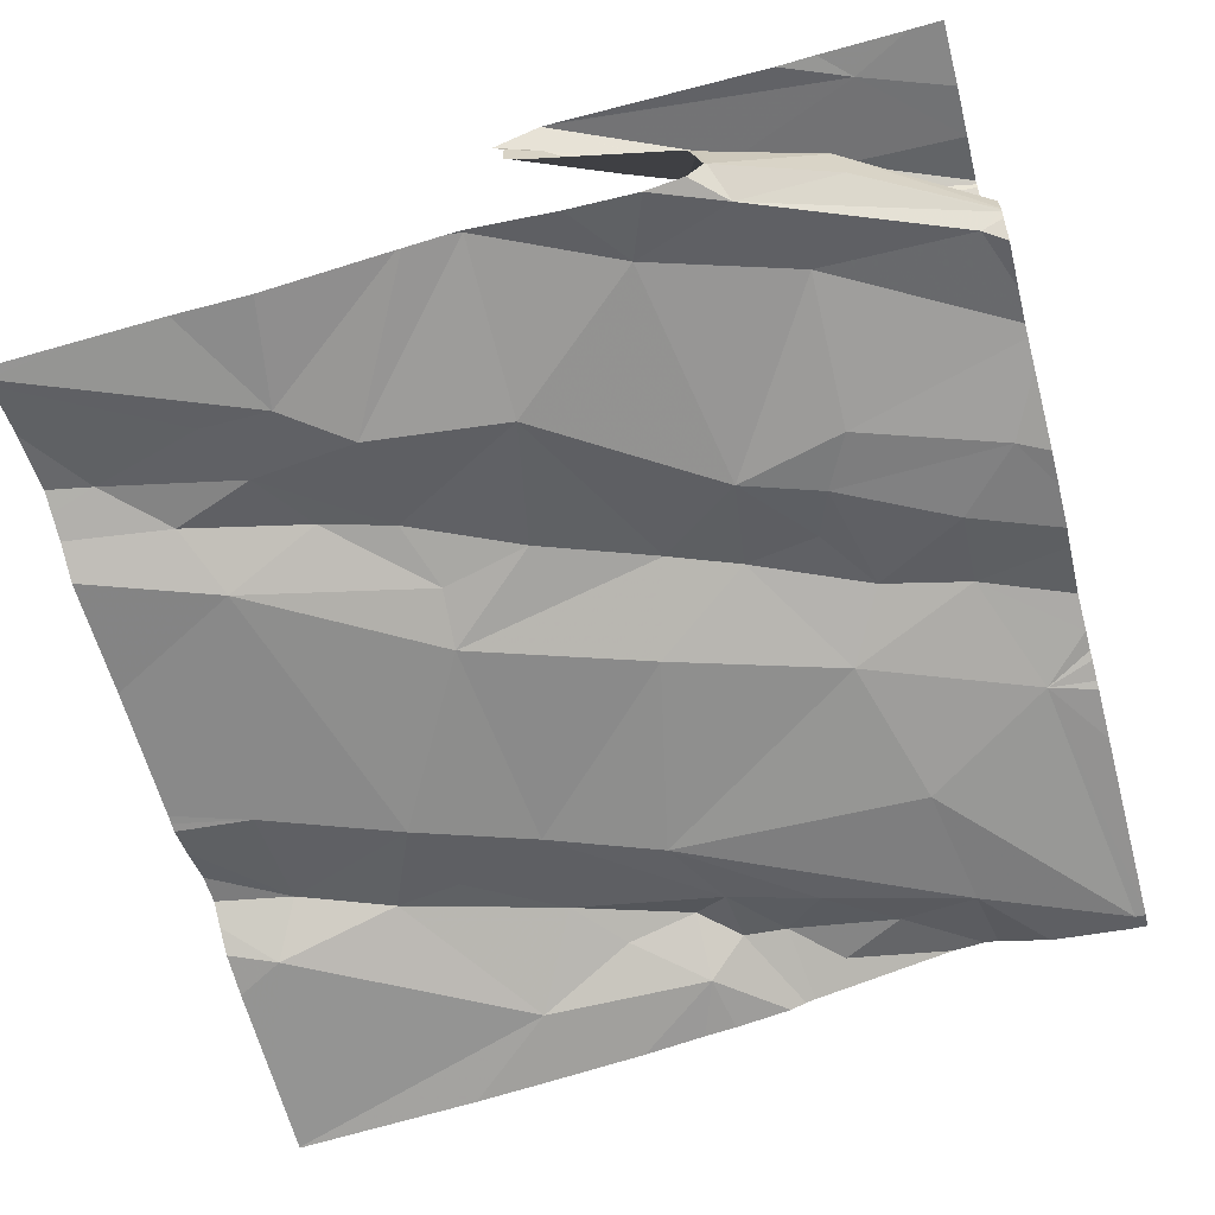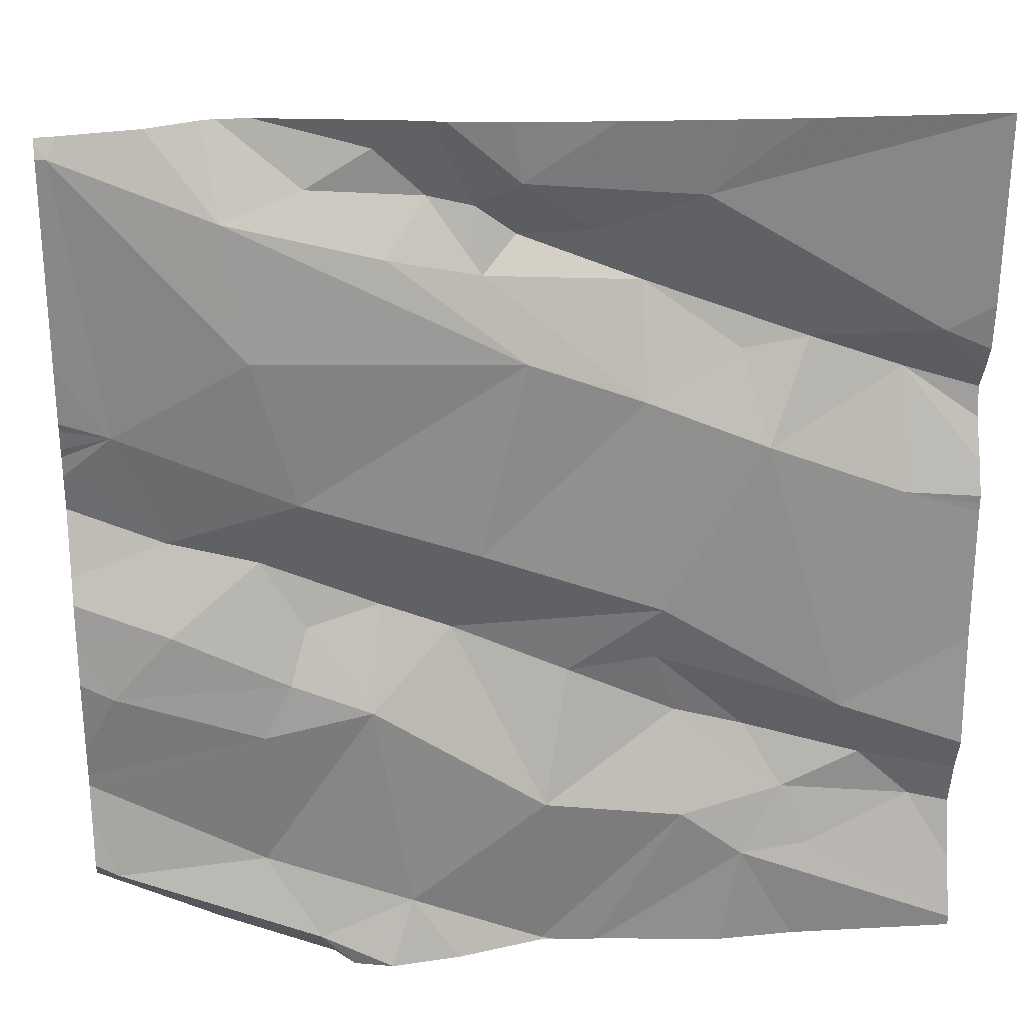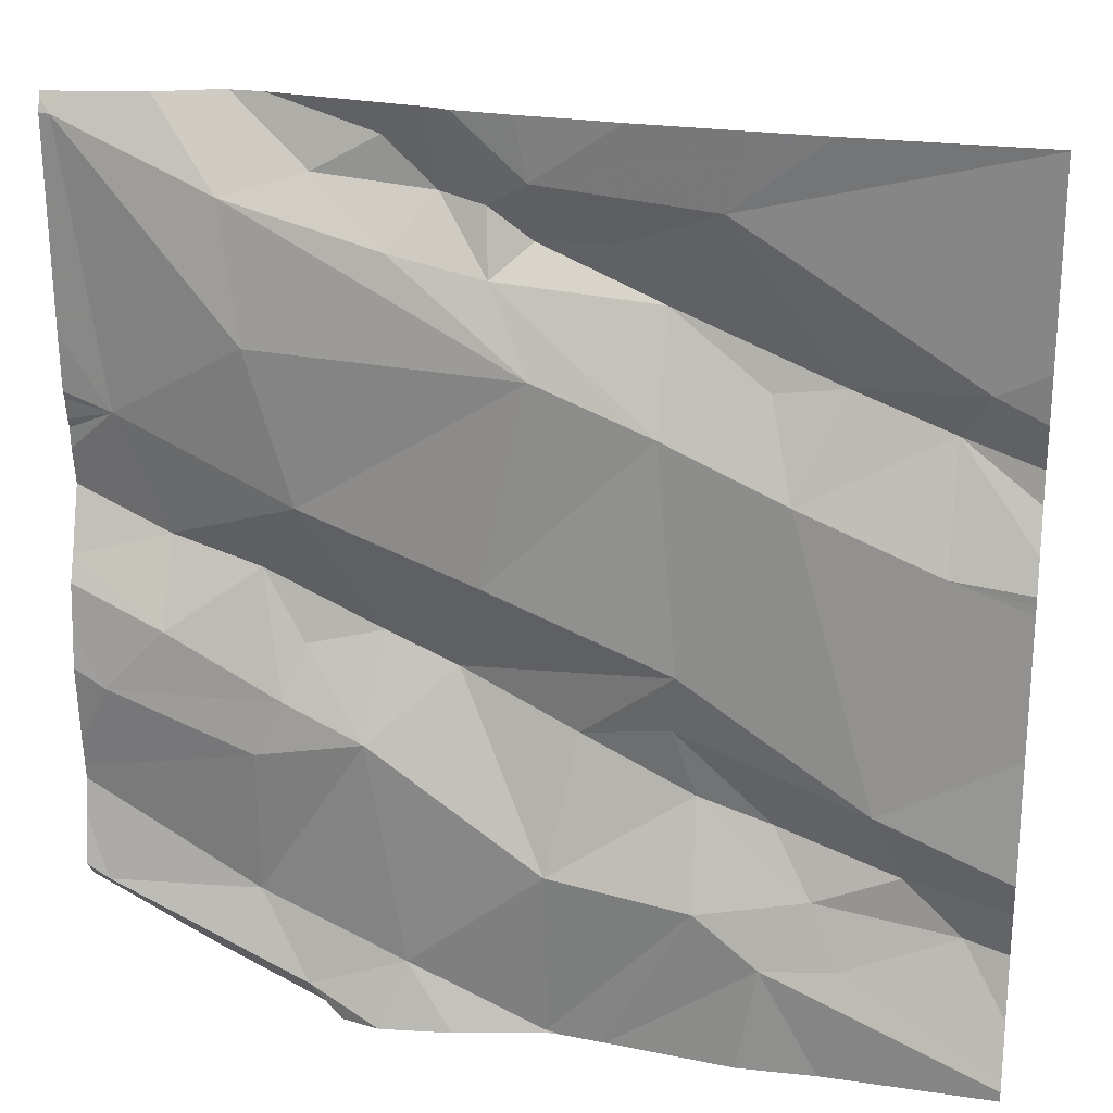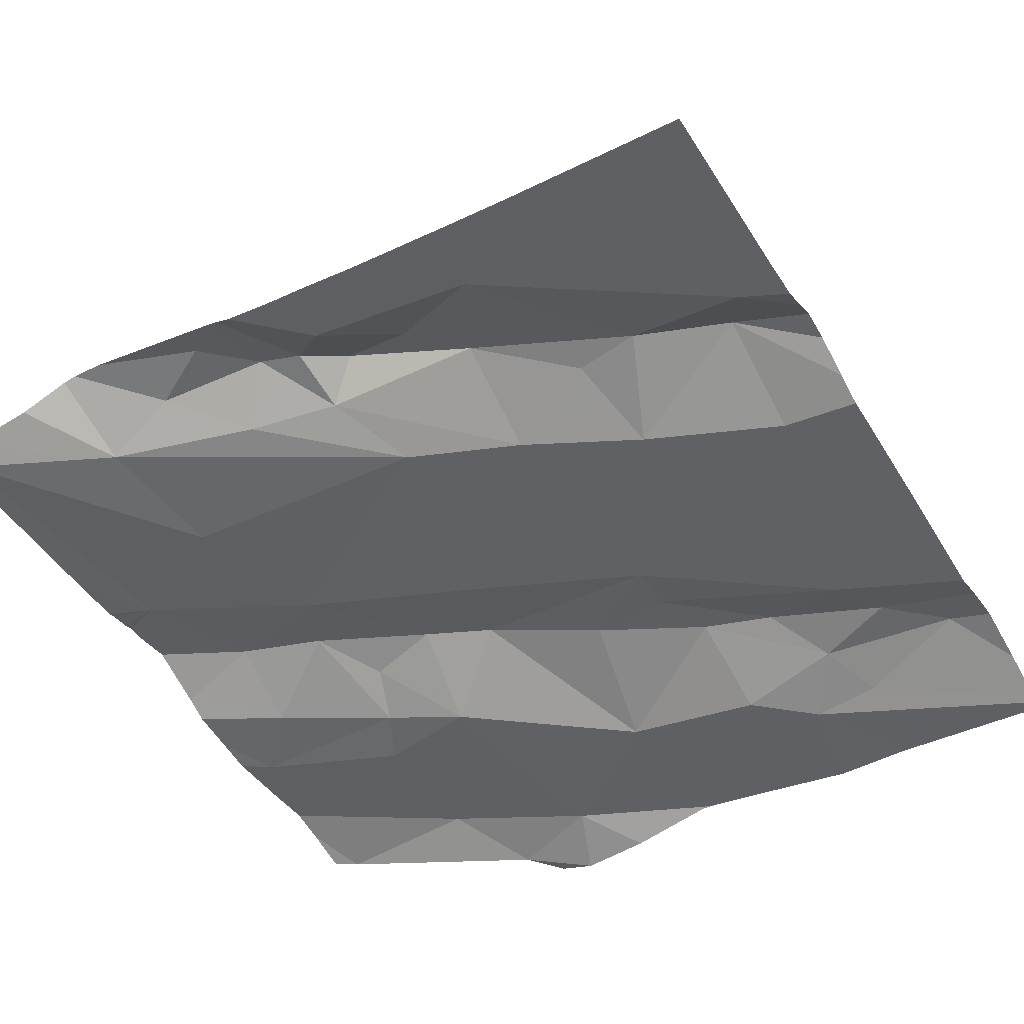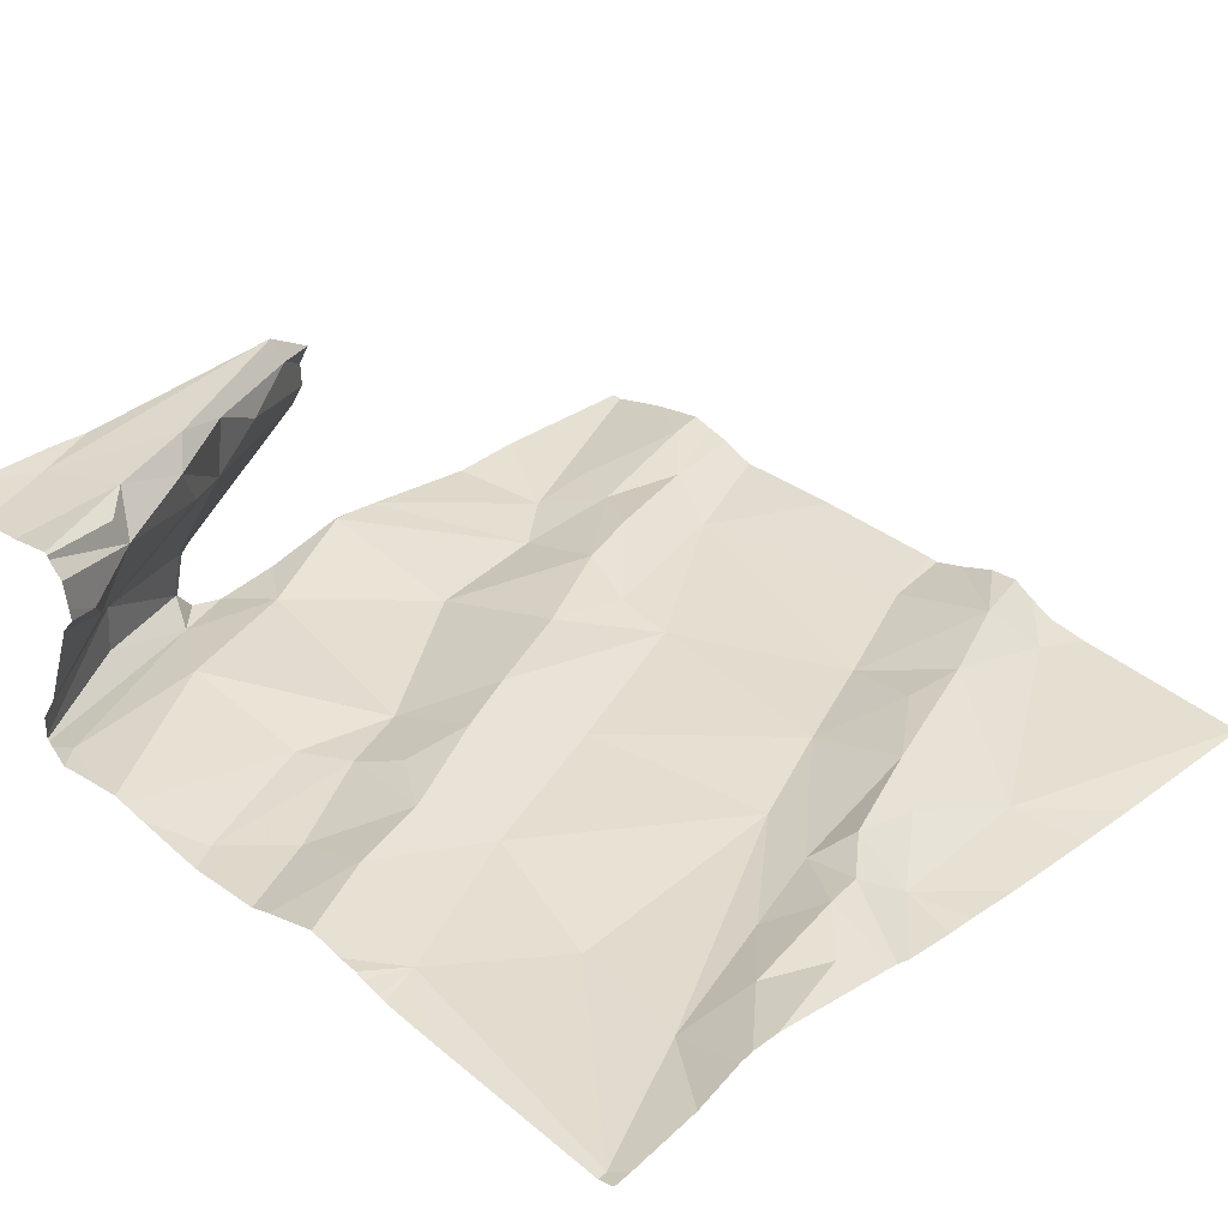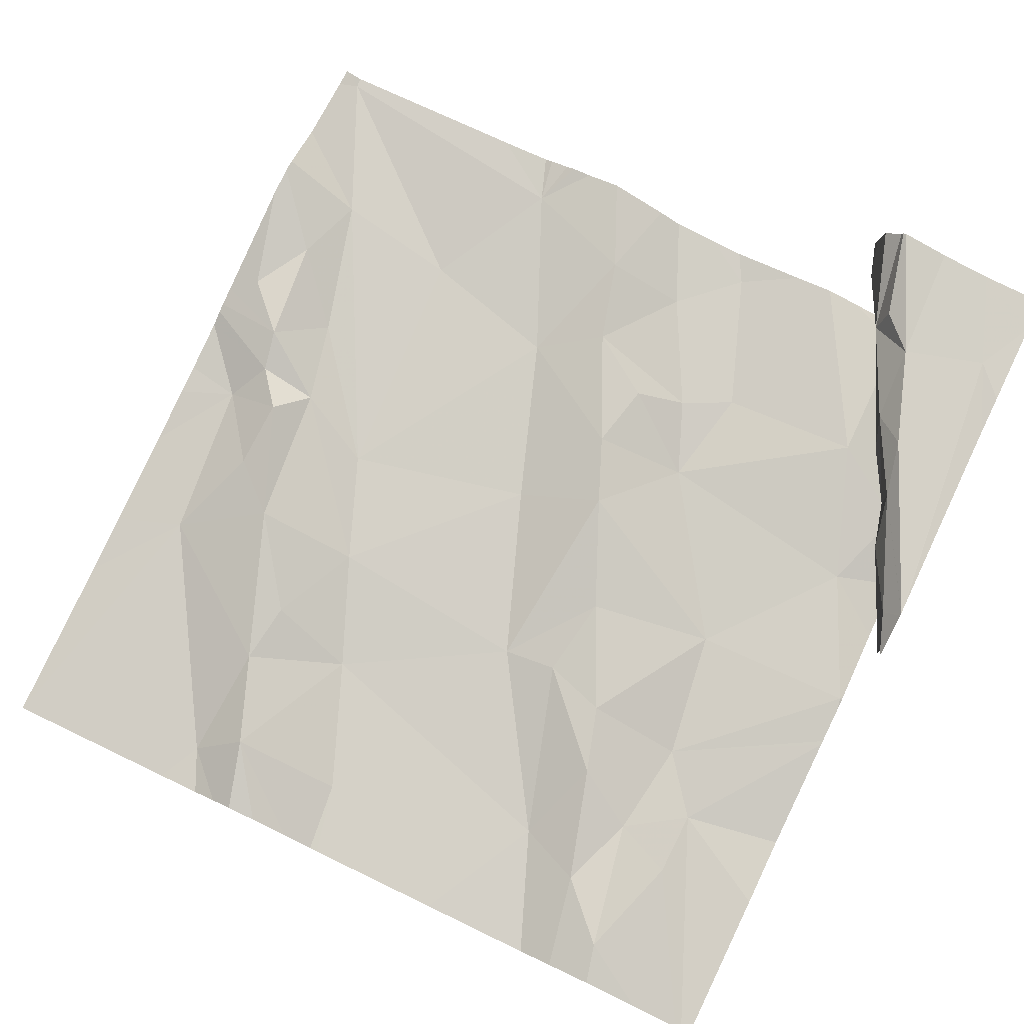
<metadata>
{"format":"obj","ext":"obj","renderer":"f3d","projection":"perspective","resolution":1024,"background":"white","views":[{"elev":-63.4,"azim":14.9,"up":"+Z"},{"elev":25.9,"azim":170.9,"up":"+Y"},{"elev":22.4,"azim":-169.9,"up":"+Y"},{"elev":-49.5,"azim":-149.3,"up":"+Z"},{"elev":38.6,"azim":135.0,"up":"+Z"},{"elev":77.0,"azim":-64.4,"up":"+Z"}]}
</metadata>
<code>
v -35.64 274.7 504.2
v -35.64 274.8 504.2
v -36.01 275.6 503.9
v -35.64 274.8 504.2
v -35.64 274.8 504.2
v -35.64 274.9 504.1
v -35.64 274.9 504.1
v -36.45 274.9 503.9
v -36.49 274.9 503.9
v -35.71 274.7 504.2
v -36.04 274.7 503.9
v -35.69 275.3 503.9
v -35.99 274.7 504.1
v -35.93 274.7 504.1
v -35.94 274.7 504.2
v -35.66 275.6 503.9
v -35.77 274.8 504.2
v -36.13 274.7 503.9
v -36.05 274.7 504.2
v -36.14 275.6 503.9
v -36.02 275.6 503.9
v -36.07 274.7 504.1
v -36.39 275.6 503.9
v -36.41 274.7 503.8
v -35.88 274.7 504.2
v -36.32 275.6 503.9
v -35.74 274.7 504.2
v -35.85 274.8 504.1
v -35.75 274.8 504.1
v -35.87 274.8 504.1
v -35.78 274.7 504
v -35.71 274.8 504.1
v -35.68 274.9 504.1
v -35.93 274.7 504
v -35.74 274.8 504.2
v -36.07 274.7 504.2
v -35.96 275.1 503.9
v -36.04 275 503.9
v -36.07 275.1 503.9
v -36.11 275.5 503.9
v -36.52 275.3 503.9
v -36.54 275.4 503.9
v -36.41 275.4 503.9
v -35.64 274.9 504.2
v -36.06 274.7 504.2
v -35.65 275.6 503.9
v -36.33 274.7 503.8
v -36.51 275.2 503.9
v -35.97 275.6 503.9
v -35.64 275.2 503.9
v -36.34 275.4 503.9
v -36.24 275.4 503.9
v -36.13 274.7 503.9
v -35.99 274.7 503.9
v -35.8 275.6 504
v -36.37 275.3 503.9
v -35.74 275.2 503.9
v -36.11 275.4 503.9
v -35.83 275.4 503.9
v -35.88 275.2 503.9
v -35.64 274.8 504.2
v -36.36 274.9 503.9
v -36.55 274.8 503.9
v -35.86 275 503.9
v -35.95 275 503.9
v -35.88 275.1 503.9
v -36.26 275 503.9
v -36.26 275.1 503.9
v -36.16 275 503.9
v -35.81 275.5 503.9
v -35.67 274.8 503.9
v -36.11 274.7 504.1
v -35.88 274.7 503.9
v -35.82 274.7 504.2
v -35.64 274.7 504.2
v -35.68 275 503.9
v -36.13 274.8 503.9
v -35.77 274.7 504.2
v -36.07 275.4 503.9
v -35.97 275.5 503.9
v -35.83 274.8 503.9
v -35.77 274.7 503.9
v -35.9 274.7 503.9
v -35.68 274.7 504.2
v -35.91 274.7 503.9
v -36.59 275.6 503.9
v -36.28 274.9 503.9
v -36.28 274.8 503.9
v -36.4 274.8 503.9
v -35.84 275.1 503.9
v -35.83 274.9 503.9
v -36.06 274.7 504.2
v -35.75 275.6 503.9
v -35.82 275.6 504
v -36.35 274.8 503.8
v -35.65 275.6 503.9
v -35.99 275.6 503.9
v -35.64 275.3 503.9
v -36.24 275.3 503.9
v -36.3 275.5 503.9
v -36.11 275.5 503.9
v -36.07 275.5 503.9
v -36.02 275.5 503.9
v -35.9 275.5 503.9
v -35.74 275.1 503.9
v -36.19 275.5 503.9
v -35.96 274.7 503.9
v -36.1 275.6 503.9
v -35.85 275.6 504
v -36.1 274.7 504.1
v -36.43 274.8 503.9
v -36.08 274.7 504.1
v -36.1 274.7 504.1
v -36.6 274.9 503.8
v -36.6 274.9 503.9
v -36.6 274.8 503.9
v -36.6 275.4 503.9
v -36.6 275.3 503.9
v -36.6 275.2 503.9
v -36.6 275.2 503.9
v -36.6 275 503.9
v -36.6 274.8 503.9
v -36.6 275.3 503.9
v -36.6 275.2 503.9
v -36.6 275.4 503.9
v -36.6 274.7 503.9
v -36.6 274.7 503.8
v -36.04 275.6 503.9
v -36.6 274.7 503.8
v -36.6 275.5 503.9
v -36.6 275.6 503.9
v -36.6 275.3 503.9
v -36.6 275.2 503.9
v -36.2 275.6 503.9
v -35.64 275.6 503.9
v -35.64 275.6 503.9
v -35.64 275.2 503.9
v -35.64 274.8 503.9
v -35.64 274.8 503.9
v -35.64 275 503.9
v -35.64 275.1 503.9
v -35.64 274.8 504.1
v -35.64 274.8 503.9
v -35.64 274.8 504
v -35.64 274.8 503.9
v -35.64 274.9 503.9
v -35.64 274.9 503.9
v -35.64 274.8 503.9
v -35.64 275.1 503.9
v -35.64 275.1 503.9
v -35.64 274.9 503.9
v -35.64 274.9 503.9
v -35.64 274.8 503.9
v -35.64 275.4 503.9
v -35.64 275.3 503.9
v -35.64 275.3 503.9
v -35.64 275.3 503.9
v -35.9 274.7 503.9
v -35.91 274.7 503.9
v -35.91 274.7 503.9
v -36.19 274.7 503.9
v -36.19 274.7 503.9
v -35.96 274.7 503.9
v -35.96 274.7 503.9
v -35.96 274.7 503.9
v -36.13 274.7 503.9
v -36.15 274.7 503.9
v -35.9 274.7 503.9
v -35.92 274.7 503.9
v -36.5 274.7 503.8
v -36.6 274.7 503.8
v -36.6 275.6 503.9
v -35.64 275.6 503.9
f 9 8 114
f 166 53 167
f 14 13 15
f 113 14 112
f 22 13 113
f 15 13 22
f 45 15 92
f 28 17 29
f 28 30 14
f 15 28 14
f 14 30 31
f 25 28 15
f 29 32 30
f 28 29 30
f 6 29 44
f 165 107 11
f 4 35 2
f 5 27 1
f 164 107 165
f 25 27 17
f 25 17 28
f 92 22 36
f 38 37 39
f 42 41 43
f 137 57 149
f 163 107 164
f 8 48 120
f 43 51 52
f 11 53 18
f 56 43 41
f 50 57 137
f 59 58 60
f 27 25 45
f 8 9 62
f 63 9 116
f 65 64 66
f 68 67 69
f 70 59 46
f 71 73 138
f 68 69 38
f 162 88 161
f 38 69 77
f 35 17 61
f 79 58 80
f 81 65 54
f 31 82 83
f 29 33 32
f 32 33 7
f 143 32 144
f 161 95 47
f 85 14 31
f 17 35 29
f 59 70 58
f 37 65 66
f 112 85 34
f 88 87 89
f 88 77 87
f 83 85 31
f 37 66 90
f 60 37 90
f 89 62 9
f 9 63 89
f 16 135 96
f 91 64 65
f 91 81 146
f 85 83 158
f 38 65 37
f 48 8 56
f 41 42 118
f 88 95 161
f 136 46 12
f 62 87 67
f 67 87 69
f 56 99 51
f 65 38 77
f 101 79 102
f 103 49 97
f 102 103 3
f 99 56 68
f 38 39 68
f 70 104 80
f 79 101 52
f 99 58 79
f 52 99 79
f 8 67 68
f 41 48 56
f 73 81 54
f 90 105 57
f 82 31 145
f 100 106 40
f 99 52 51
f 107 54 11
f 60 58 39
f 101 106 52
f 26 40 134
f 40 106 101
f 101 102 40
f 70 80 58
f 79 80 103
f 73 83 82
f 104 49 103
f 103 80 104
f 109 104 94
f 59 12 46
f 172 131 86
f 111 63 126
f 149 105 150
f 86 131 23
f 160 85 159
f 94 70 55
f 12 59 60
f 57 12 60
f 60 90 57
f 96 135 173
f 64 91 76
f 105 90 64
f 73 107 163
f 168 73 169
f 159 85 158
f 138 82 148
f 81 73 71
f 81 91 65
f 68 56 8
f 170 129 171
f 43 100 42
f 130 100 131
f 158 83 168
f 135 46 136
f 100 43 52
f 124 41 133
f 77 69 87
f 70 46 16
f 77 88 53
f 62 67 8
f 43 56 51
f 62 89 87
f 93 70 16
f 95 111 127
f 55 70 93
f 63 111 89
f 32 31 30
f 47 95 24
f 128 102 21
f 53 88 162
f 107 73 54
f 88 89 95
f 105 76 141
f 146 71 152
f 54 77 53
f 52 106 100
f 37 60 39
f 136 12 154
f 39 58 99
f 76 91 147
f 89 111 95
f 94 104 70
f 103 102 79
f 77 54 65
f 24 95 170
f 64 90 66
f 105 64 76
f 68 39 99
f 34 85 160
f 134 40 20
f 114 8 121
f 115 9 114
f 7 33 6
f 116 9 115
f 1 27 84
f 19 27 45
f 117 42 125
f 118 42 117
f 2 35 61
f 18 53 166
f 119 48 124
f 120 48 119
f 4 29 35
f 121 8 120
f 122 63 116
f 44 29 4
f 123 41 118
f 20 40 108
f 11 54 53
f 124 48 41
f 6 33 29
f 125 42 130
f 5 17 27
f 126 63 122
f 127 111 126
f 21 102 3
f 10 27 78
f 129 95 127
f 130 42 100
f 61 17 5
f 75 1 84
f 131 100 23
f 98 12 50
f 132 41 123
f 133 41 132
f 50 12 57
f 36 22 72
f 138 73 82
f 139 71 138
f 3 103 97
f 140 76 151
f 141 76 140
f 84 27 10
f 142 32 7
f 26 100 40
f 143 31 32
f 72 22 110
f 74 27 19
f 144 32 142
f 145 31 143
f 146 81 71
f 147 91 146
f 78 27 74
f 148 82 145
f 92 15 22
f 149 57 105
f 23 100 26
f 150 105 141
f 45 25 15
f 151 76 147
f 152 71 153
f 16 46 135
f 110 22 113
f 153 71 139
f 112 14 85
f 154 12 156
f 155 12 98
f 109 49 104
f 156 12 157
f 157 12 155
f 113 13 14
f 97 49 109
f 167 53 162
f 168 83 73
f 169 73 163
f 108 40 128
f 170 95 129
f 128 40 102

</code>
